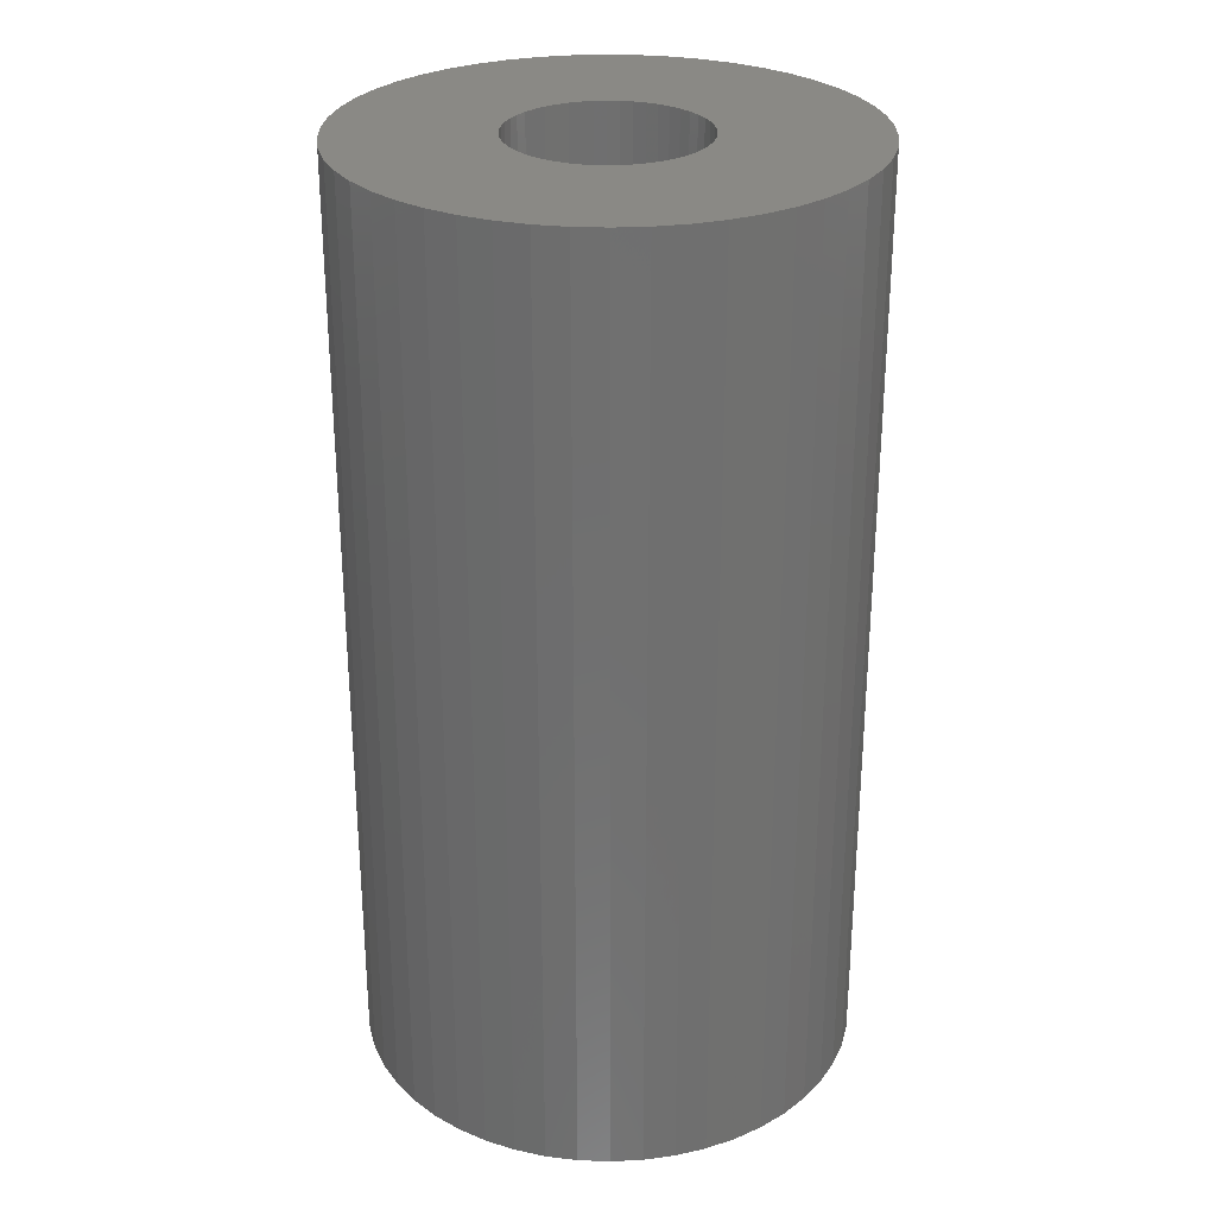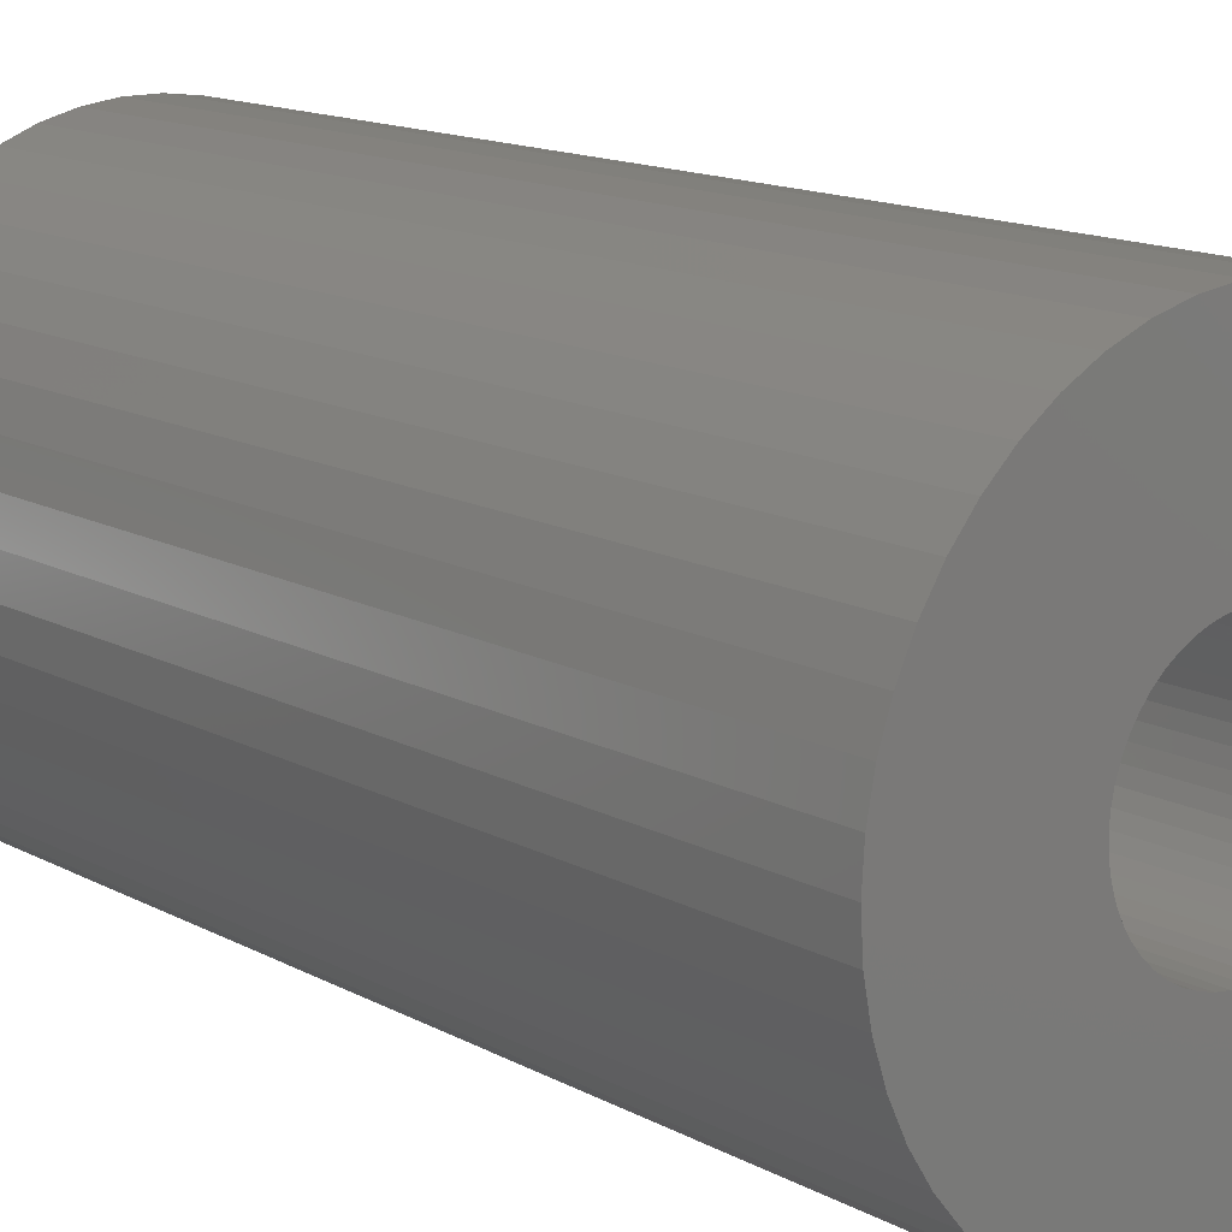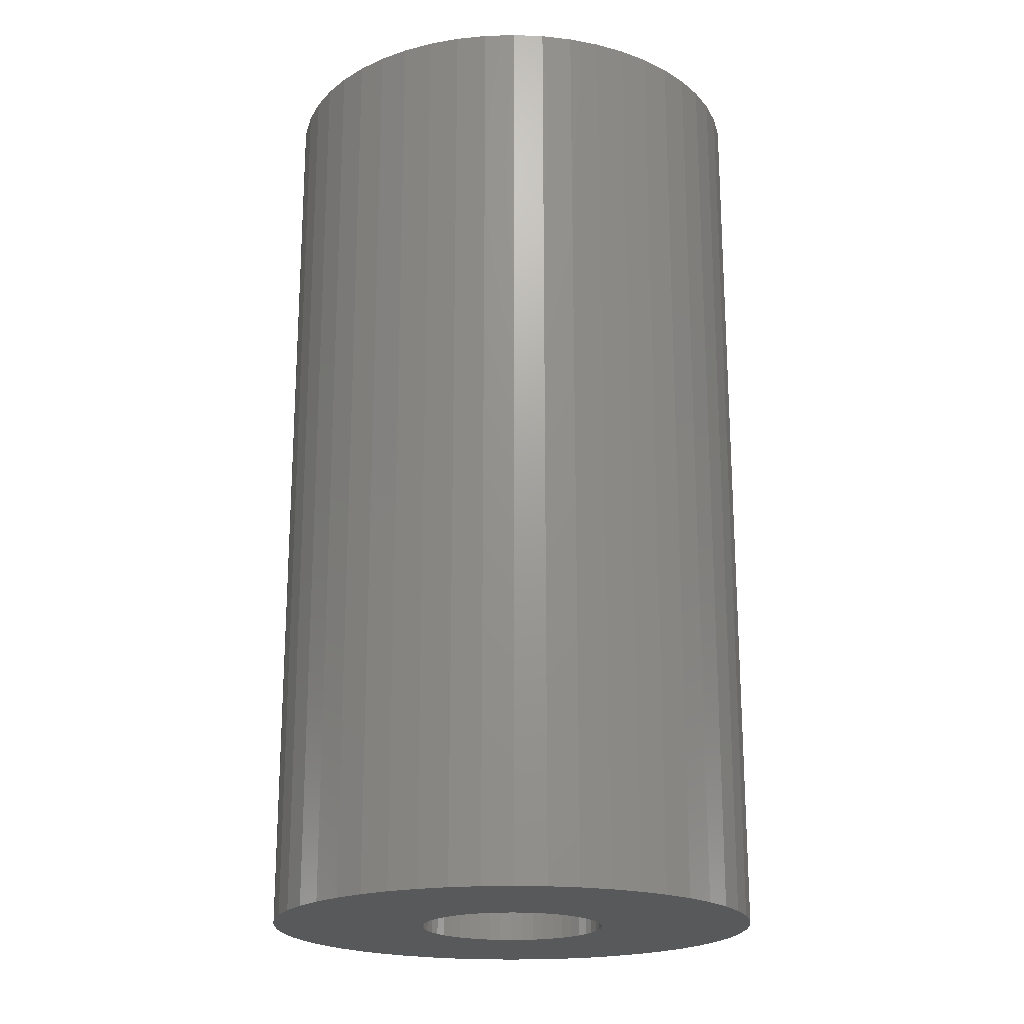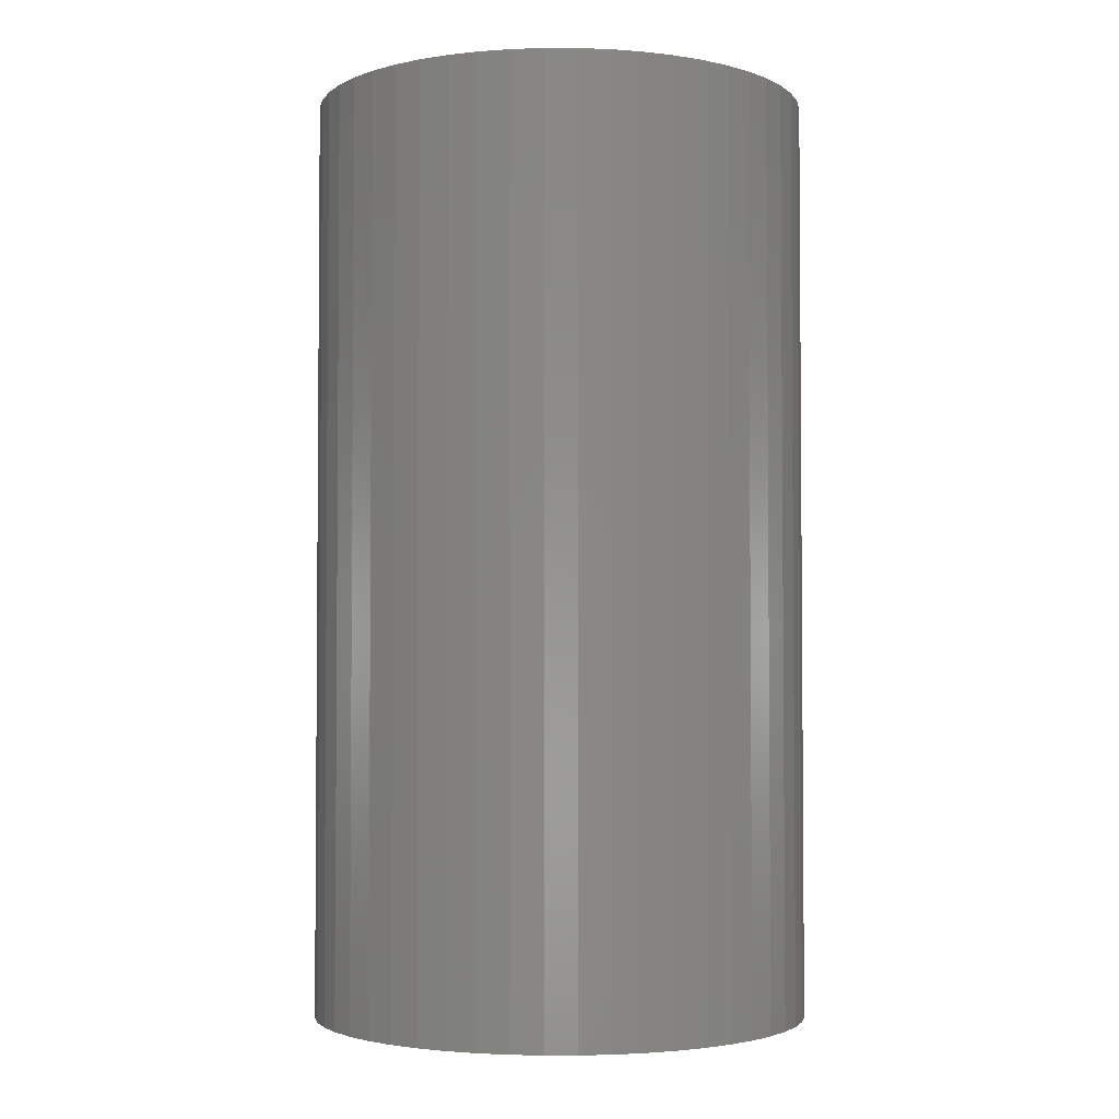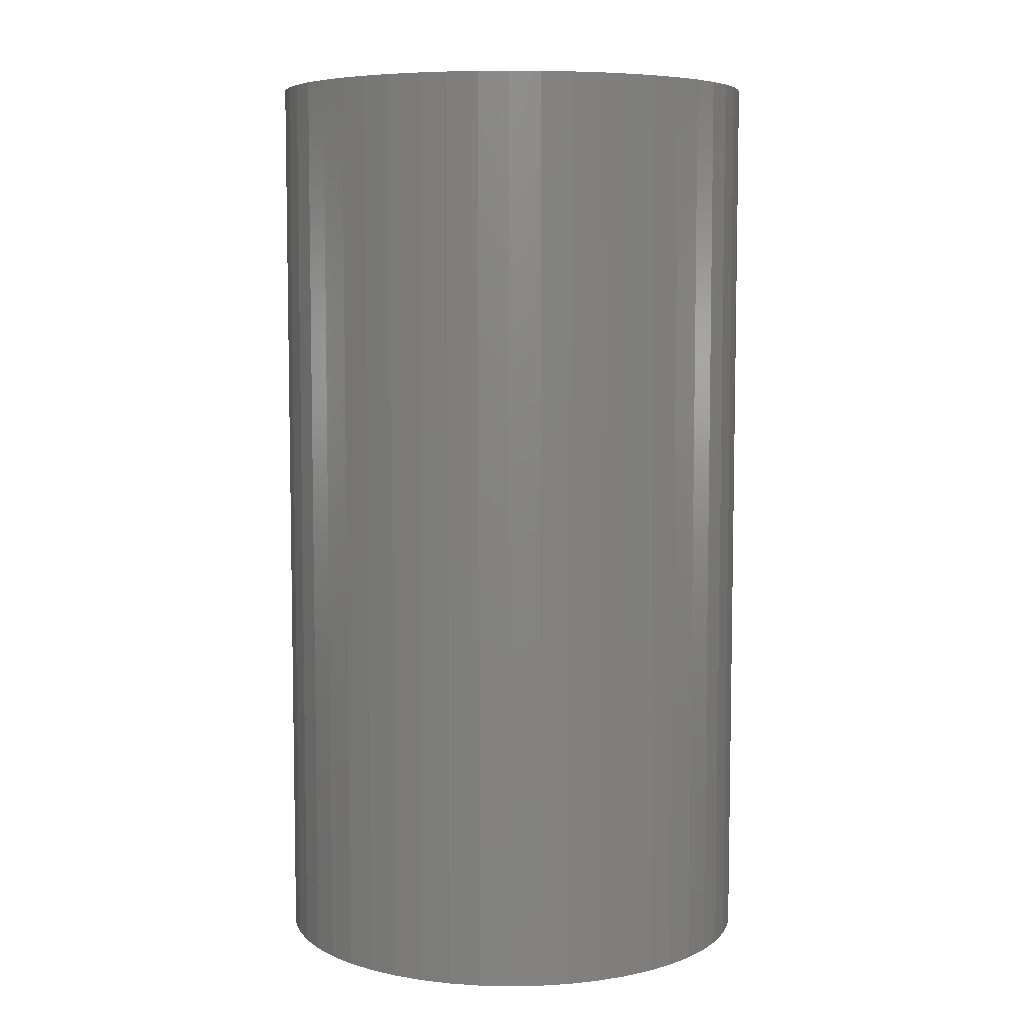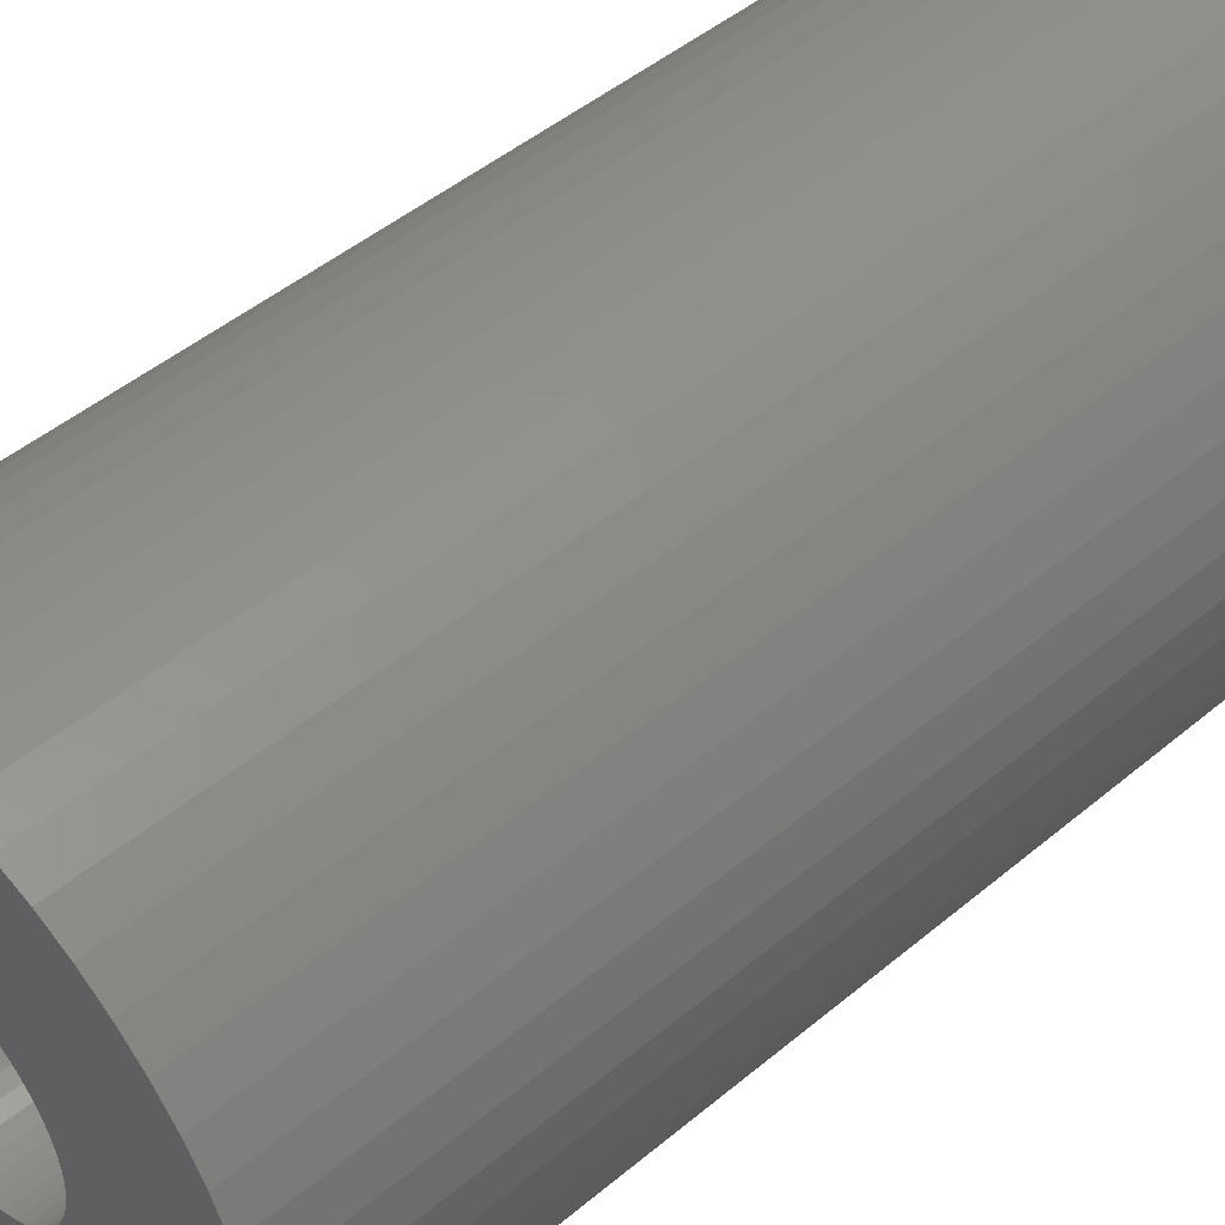
<metadata>
{"format":"stl","ext":"stl","renderer":"f3d","projection":"perspective","resolution":1024,"background":"white","views":[{"elev":28.2,"azim":-126.5,"up":"+Z"},{"elev":13.9,"azim":140.2,"up":"+Y"},{"elev":-20.4,"azim":175.9,"up":"+Z"},{"elev":-2.9,"azim":122.1,"up":"+Z"},{"elev":6.7,"azim":-10.2,"up":"+Z"},{"elev":46.4,"azim":-133.8,"up":"+Y"}]}
</metadata>
<code>
# stl→obj: 200 verts, 400 faces
v 18.5 0 34.5
v 18.35 2.319 -34.5
v 18.35 2.319 34.5
v 18.5 0 -34.5
v -18.5 0 -34.5
v -18.35 2.319 34.5
v -18.35 2.319 -34.5
v -18.5 0 34.5
v 1.162 18.46 -34.5
v -1.162 18.46 34.5
v 1.162 18.46 34.5
v -1.162 18.46 -34.5
v -1.162 -18.46 -34.5
v 1.162 -18.46 34.5
v -1.162 -18.46 34.5
v 1.162 -18.46 -34.5
v 13.49 12.66 -34.5
v 11.79 14.25 34.5
v 13.49 12.66 34.5
v 11.79 14.25 -34.5
v -11.79 14.25 -34.5
v -13.49 12.66 34.5
v -11.79 14.25 34.5
v -13.49 12.66 -34.5
v -5.717 17.59 -34.5
v -7.877 16.74 34.5
v -5.717 17.59 34.5
v -7.877 16.74 -34.5
v 17.2 6.81 34.5
v 16.21 8.912 -34.5
v 16.21 8.912 34.5
v 17.2 6.81 -34.5
v 14.97 10.87 -34.5
v 14.97 10.87 34.5
v 7.877 16.74 -34.5
v 5.717 17.59 34.5
v 7.877 16.74 34.5
v 5.717 17.59 -34.5
v 9.913 15.62 -34.5
v 9.913 15.62 34.5
v -17.2 6.81 -34.5
v -16.21 8.912 34.5
v -16.21 8.912 -34.5
v -17.2 6.81 34.5
v -14.97 10.87 -34.5
v -14.97 10.87 34.5
v -17.92 4.601 -34.5
v -17.92 4.601 34.5
v -3.467 18.17 -34.5
v -3.467 18.17 34.5
v 17.92 4.601 34.5
v 17.92 4.601 -34.5
v 3.467 18.17 34.5
v 3.467 18.17 -34.5
v 7 0 34.5
v 6.945 0.8773 34.5
v 18.35 -2.319 34.5
v 6.78 1.741 34.5
v 6.945 -0.8773 34.5
v 6.508 2.577 34.5
v 17.92 -4.601 34.5
v 6.134 3.372 34.5
v 6.78 -1.741 34.5
v 5.663 4.114 34.5
v 17.2 -6.81 34.5
v 5.103 4.792 34.5
v 6.508 -2.577 34.5
v 4.462 5.394 34.5
v 16.21 -8.912 34.5
v 3.751 5.91 34.5
v 6.134 -3.372 34.5
v 14.97 -10.87 34.5
v 2.98 6.334 34.5
v 2.163 6.657 34.5
v 1.312 6.876 34.5
v 0.4395 6.986 34.5
v -0.4395 6.986 34.5
v -1.312 6.876 34.5
v -2.163 6.657 34.5
v -2.98 6.334 34.5
v -3.751 5.91 34.5
v -9.913 15.62 34.5
v -4.462 5.394 34.5
v -5.103 4.792 34.5
v -5.663 4.114 34.5
v -6.134 3.372 34.5
v 5.663 -4.114 34.5
v 13.49 -12.66 34.5
v 5.103 -4.792 34.5
v 11.79 -14.25 34.5
v 4.462 -5.394 34.5
v 9.913 -15.62 34.5
v 3.751 -5.91 34.5
v 7.877 -16.74 34.5
v 2.98 -6.334 34.5
v 5.717 -17.59 34.5
v 2.163 -6.657 34.5
v 3.467 -18.17 34.5
v 1.312 -6.876 34.5
v 0.4395 -6.986 34.5
v -0.4395 -6.986 34.5
v -1.312 -6.876 34.5
v -3.467 -18.17 34.5
v -2.163 -6.657 34.5
v -5.717 -17.59 34.5
v -2.98 -6.334 34.5
v -7.877 -16.74 34.5
v -3.751 -5.91 34.5
v -9.913 -15.62 34.5
v -4.462 -5.394 34.5
v -11.79 -14.25 34.5
v -5.103 -4.792 34.5
v -13.49 -12.66 34.5
v -5.663 -4.114 34.5
v -14.97 -10.87 34.5
v -6.134 -3.372 34.5
v -16.21 -8.912 34.5
v -6.508 -2.577 34.5
v -17.2 -6.81 34.5
v -6.78 -1.741 34.5
v -17.92 -4.601 34.5
v -6.945 -0.8773 34.5
v -18.35 -2.319 34.5
v -7 0 34.5
v -6.508 2.577 34.5
v -6.78 1.741 34.5
v -6.945 0.8773 34.5
v -9.913 15.62 -34.5
v 18.35 -2.319 -34.5
v 14.97 -10.87 -34.5
v 13.49 -12.66 -34.5
v 17.92 -4.601 -34.5
v 17.2 -6.81 -34.5
v -16.21 -8.912 -34.5
v -17.2 -6.81 -34.5
v 7 0 -34.5
v 6.945 -0.8773 -34.5
v 6.78 -1.741 -34.5
v 6.945 0.8773 -34.5
v 6.508 -2.577 -34.5
v 16.21 -8.912 -34.5
v 6.134 -3.372 -34.5
v 6.78 1.741 -34.5
v 5.663 -4.114 -34.5
v 5.103 -4.792 -34.5
v 11.79 -14.25 -34.5
v 6.508 2.577 -34.5
v 4.462 -5.394 -34.5
v 9.913 -15.62 -34.5
v 3.751 -5.91 -34.5
v 7.877 -16.74 -34.5
v 6.134 3.372 -34.5
v 2.98 -6.334 -34.5
v 5.717 -17.59 -34.5
v 2.163 -6.657 -34.5
v 3.467 -18.17 -34.5
v 1.312 -6.876 -34.5
v 0.4395 -6.986 -34.5
v -0.4395 -6.986 -34.5
v -1.312 -6.876 -34.5
v -3.467 -18.17 -34.5
v -2.163 -6.657 -34.5
v -5.717 -17.59 -34.5
v -2.98 -6.334 -34.5
v -7.877 -16.74 -34.5
v -3.751 -5.91 -34.5
v -9.913 -15.62 -34.5
v -4.462 -5.394 -34.5
v -11.79 -14.25 -34.5
v -5.103 -4.792 -34.5
v -13.49 -12.66 -34.5
v -5.663 -4.114 -34.5
v -14.97 -10.87 -34.5
v -6.134 -3.372 -34.5
v 5.663 4.114 -34.5
v 5.103 4.792 -34.5
v 4.462 5.394 -34.5
v 3.751 5.91 -34.5
v 2.98 6.334 -34.5
v 2.163 6.657 -34.5
v 1.312 6.876 -34.5
v 0.4395 6.986 -34.5
v -0.4395 6.986 -34.5
v -1.312 6.876 -34.5
v -2.163 6.657 -34.5
v -2.98 6.334 -34.5
v -3.751 5.91 -34.5
v -4.462 5.394 -34.5
v -5.103 4.792 -34.5
v -5.663 4.114 -34.5
v -6.134 3.372 -34.5
v -6.508 2.577 -34.5
v -6.78 1.741 -34.5
v -6.945 0.8773 -34.5
v -7 0 -34.5
v -6.508 -2.577 -34.5
v -6.78 -1.741 -34.5
v -17.92 -4.601 -34.5
v -6.945 -0.8773 -34.5
v -18.35 -2.319 -34.5
f 1 2 3
f 2 1 4
f 5 6 7
f 6 5 8
f 9 10 11
f 10 9 12
f 13 14 15
f 14 13 16
f 17 18 19
f 18 17 20
f 21 22 23
f 22 21 24
f 25 26 27
f 26 25 28
f 29 30 31
f 30 29 32
f 31 33 34
f 33 31 30
f 35 36 37
f 36 35 38
f 39 37 40
f 37 39 35
f 41 42 43
f 42 41 44
f 45 22 24
f 22 45 46
f 47 44 41
f 44 47 48
f 49 27 50
f 27 49 25
f 51 32 29
f 32 51 52
f 3 52 51
f 52 3 2
f 34 17 19
f 17 34 33
f 38 53 36
f 53 38 54
f 54 11 53
f 11 54 9
f 20 40 18
f 40 20 39
f 43 46 45
f 46 43 42
f 7 48 47
f 48 7 6
f 55 1 3
f 56 3 51
f 1 55 57
f 58 51 29
f 59 57 55
f 60 29 31
f 57 59 61
f 62 31 34
f 63 61 59
f 64 34 19
f 61 63 65
f 66 19 18
f 67 65 63
f 68 18 40
f 65 67 69
f 70 40 37
f 71 69 67
f 69 71 72
f 3 56 55
f 51 58 56
f 29 60 58
f 31 62 60
f 73 37 36
f 34 64 62
f 19 66 64
f 18 68 66
f 40 70 68
f 74 36 53
f 37 73 70
f 36 74 73
f 53 75 74
f 11 75 53
f 11 76 75
f 11 77 76
f 10 77 11
f 10 78 77
f 50 78 10
f 78 50 79
f 27 79 50
f 79 27 80
f 26 80 27
f 80 26 81
f 82 81 26
f 81 82 83
f 23 83 82
f 83 23 84
f 22 84 23
f 84 22 85
f 85 46 86
f 46 85 22
f 87 72 71
f 72 87 88
f 89 88 87
f 88 89 90
f 91 90 89
f 90 91 92
f 93 92 91
f 92 93 94
f 95 94 93
f 94 95 96
f 97 96 95
f 96 97 98
f 99 98 97
f 99 14 98
f 100 14 99
f 101 14 100
f 101 15 14
f 102 15 101
f 103 102 104
f 105 104 106
f 102 103 15
f 107 106 108
f 109 108 110
f 111 110 112
f 113 112 114
f 104 105 103
f 115 114 116
f 117 116 118
f 119 118 120
f 121 120 122
f 106 107 105
f 123 122 124
f 42 86 46
f 86 42 125
f 108 109 107
f 44 125 42
f 110 111 109
f 125 44 126
f 112 113 111
f 48 126 44
f 114 115 113
f 126 48 127
f 116 117 115
f 6 127 48
f 118 119 117
f 127 6 124
f 120 121 119
f 8 124 6
f 122 123 121
f 124 8 123
f 28 82 26
f 82 28 128
f 128 23 82
f 23 128 21
f 12 50 10
f 50 12 49
f 57 4 1
f 4 57 129
f 88 130 72
f 130 88 131
f 65 132 61
f 132 65 133
f 61 129 57
f 129 61 132
f 134 119 135
f 119 134 117
f 136 4 129
f 137 129 132
f 4 136 2
f 138 132 133
f 139 2 136
f 140 133 141
f 2 139 52
f 142 141 130
f 143 52 139
f 144 130 131
f 52 143 32
f 145 131 146
f 147 32 143
f 148 146 149
f 32 147 30
f 150 149 151
f 152 30 147
f 30 152 33
f 129 137 136
f 132 138 137
f 133 140 138
f 141 142 140
f 153 151 154
f 130 144 142
f 131 145 144
f 146 148 145
f 149 150 148
f 155 154 156
f 151 153 150
f 154 155 153
f 156 157 155
f 16 157 156
f 16 158 157
f 16 159 158
f 13 159 16
f 13 160 159
f 161 160 13
f 160 161 162
f 163 162 161
f 162 163 164
f 165 164 163
f 164 165 166
f 167 166 165
f 166 167 168
f 169 168 167
f 168 169 170
f 171 170 169
f 170 171 172
f 172 173 174
f 173 172 171
f 175 33 152
f 33 175 17
f 176 17 175
f 17 176 20
f 177 20 176
f 20 177 39
f 178 39 177
f 39 178 35
f 179 35 178
f 35 179 38
f 180 38 179
f 38 180 54
f 181 54 180
f 181 9 54
f 182 9 181
f 183 9 182
f 183 12 9
f 184 12 183
f 49 184 185
f 25 185 186
f 184 49 12
f 28 186 187
f 128 187 188
f 21 188 189
f 24 189 190
f 185 25 49
f 45 190 191
f 43 191 192
f 41 192 193
f 47 193 194
f 186 28 25
f 7 194 195
f 134 174 173
f 174 134 196
f 187 128 28
f 135 196 134
f 188 21 128
f 196 135 197
f 189 24 21
f 198 197 135
f 190 45 24
f 197 198 199
f 191 43 45
f 200 199 198
f 192 41 43
f 199 200 195
f 193 47 41
f 5 195 200
f 194 7 47
f 195 5 7
f 151 92 94
f 92 151 149
f 146 88 90
f 88 146 131
f 72 141 69
f 141 72 130
f 135 121 198
f 121 135 119
f 154 94 96
f 94 154 151
f 156 96 98
f 96 156 154
f 16 98 14
f 98 16 156
f 69 133 65
f 133 69 141
f 161 15 103
f 15 161 13
f 165 105 107
f 105 165 163
f 163 103 105
f 103 163 161
f 171 115 173
f 115 171 113
f 171 111 113
f 111 171 169
f 198 123 200
f 123 198 121
f 200 8 5
f 8 200 123
f 149 90 92
f 90 149 146
f 173 117 134
f 117 173 115
f 167 107 109
f 107 167 165
f 169 109 111
f 109 169 167
f 126 192 125
f 192 126 193
f 152 64 175
f 64 152 62
f 180 73 74
f 73 180 179
f 186 79 80
f 79 186 185
f 125 191 86
f 191 125 192
f 137 55 136
f 55 137 59
f 153 97 95
f 97 153 155
f 177 66 68
f 66 177 176
f 183 76 77
f 76 183 182
f 85 189 84
f 189 85 190
f 189 83 84
f 83 189 188
f 148 93 91
f 93 148 150
f 142 67 140
f 67 142 71
f 155 99 97
f 99 155 157
f 175 66 176
f 66 175 64
f 181 74 75
f 74 181 180
f 182 75 76
f 75 182 181
f 178 68 70
f 68 178 177
f 179 70 73
f 70 179 178
f 124 194 127
f 194 124 195
f 127 193 126
f 193 127 194
f 86 190 85
f 190 86 191
f 184 77 78
f 77 184 183
f 185 78 79
f 78 185 184
f 187 80 81
f 80 187 186
f 188 81 83
f 81 188 187
f 136 56 139
f 56 136 55
f 145 87 144
f 87 145 89
f 144 71 142
f 71 144 87
f 116 196 118
f 196 116 174
f 157 100 99
f 100 157 158
f 145 91 89
f 91 145 148
f 147 62 152
f 62 147 60
f 143 60 147
f 60 143 58
f 139 58 143
f 58 139 56
f 158 101 100
f 101 158 159
f 162 106 104
f 106 162 164
f 122 195 124
f 195 122 199
f 118 197 120
f 197 118 196
f 150 95 93
f 95 150 153
f 138 59 137
f 59 138 63
f 168 112 110
f 112 168 170
f 160 104 102
f 104 160 162
f 166 110 108
f 110 166 168
f 164 108 106
f 108 164 166
f 120 199 122
f 199 120 197
f 112 172 114
f 172 112 170
f 114 174 116
f 174 114 172
f 140 63 138
f 63 140 67
f 159 102 101
f 102 159 160

</code>
